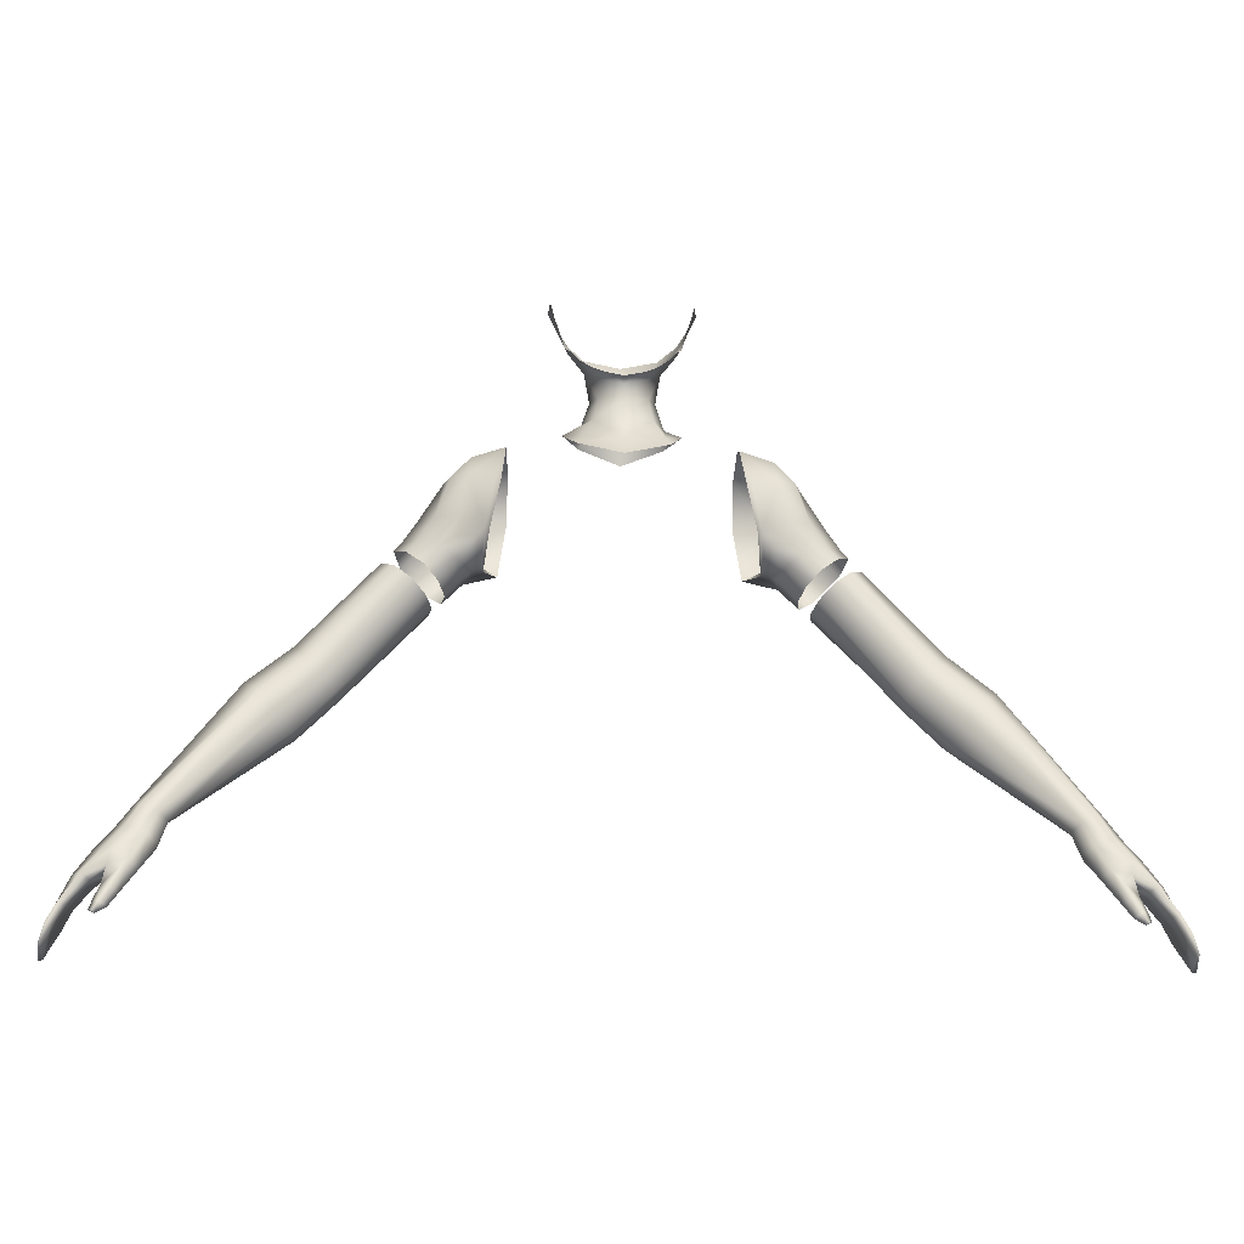
<metadata>
{"format":"obj","ext":"obj","renderer":"f3d","projection":"perspective","resolution":1024,"background":"white","views":[{"elev":-23.5,"azim":-2.3,"up":"+Z"}]}
</metadata>
<code>
g NPC_Male_Size01_Body_010_LOD3
v 0.1546 0.03481 1.232
v 0.1731 0.03697 1.211
v 0.1773 0.06524 1.215
v 0.157 0.06542 1.237
v 0.1387 0.02683 1.239
v 0.1947 0.08044 1.231
v 0.123 0.08684 1.255
v 0.1771 0.08175 1.249
v 0.2187 0.06695 1.253
v 0.1595 0.08275 1.274
v 0.2106 0.0676 1.262
v 0.2244 0.03376 1.257
v 0.1916 0.06836 1.285
v 0.2189 0.03409 1.264
v 0.2032 0.03352 1.288
v 0.2109 0.008963 1.246
v 0.1844 0.006028 1.283
v 0.2003 0.008868 1.258
v 0.1931 -0.001044 1.23
v 0.177 -0.003774 1.249
v 0.1595 -0.008484 1.277
v 0.1791 0.01001 1.216
v 0.1341 -0.01736 1.262
v 0.1611 0.006074 1.237
v 0.1731 0.03697 1.211
v 0.1387 0.02683 1.239
v 0.1546 0.03481 1.232
v 0.1214 0.026 1.367
v 0.1152 0.02583 1.368
v 0.1141 0.07242 1.355
v 0.1484 0.02998 1.356
v 0.1429 0.06947 1.348
v 0.1785 0.03215 1.33
v 0.1443 0.0871 1.32
v 0.1151 0.09269 1.314
v 0.123 0.08684 1.255
v 0.1676 0.0712 1.327
v 0.2032 0.03352 1.288
v 0.1916 0.06836 1.285
v 0.1595 0.08275 1.274
v 0.1387 0.02683 1.239
v 0.1359 0.02572 1.233
v 0.1341 -0.01736 1.262
v 0.1296 -0.02308 1.257
v 0.1844 0.006028 1.283
v 0.1785 0.03215 1.33
v 0.2032 0.03352 1.288
v 0.1694 0.001433 1.325
v 0.1524 -0.00966 1.32
v 0.1595 -0.008484 1.277
v 0.1341 -0.01736 1.262
v 0.1494 0.002263 1.347
v 0.1484 0.02998 1.356
v 0.1214 0.026 1.367
v 0.1155 0.002333 1.359
v 0.1152 0.02583 1.368
v 0.1251 -0.01855 1.315
v 0.1194 -0.02306 1.312
v 0.1296 -0.02308 1.257
v 0.433 0.03891 0.9743
v 0.3118 0.04524 1.062
v 0.4242 0.02564 0.9698
v 0.3185 0.05922 1.068
v 0.4485 0.04326 0.9828
v 0.2774 0.06437 1.111
v 0.2722 0.04849 1.104
v 0.185 0.03835 1.199
v 0.1891 0.06514 1.203
v 0.2932 0.0731 1.128
v 0.2069 0.07953 1.218
v 0.3361 0.06764 1.086
v 0.3098 0.05965 1.145
v 0.2304 0.06601 1.239
v 0.3552 0.05559 1.105
v 0.3611 0.02176 1.111
v 0.4551 0.02083 0.9871
v 0.4443 -0.002942 0.9807
v 0.3158 0.02845 1.152
v 0.2364 0.03307 1.244
v 0.3449 -0.000289 1.095
v 0.4288 -0.001839 0.9722
v 0.3015 0.009781 1.137
v 0.2225 0.009069 1.232
v 0.2048 0.0009375 1.215
v 0.3248 0.006899 1.074
v 0.2844 0.01443 1.119
v 0.2742 0.0308 1.107
v 0.1909 0.0126 1.203
v 0.3132 0.02581 1.062
v 0.4206 0.0115 0.9681
v 0.4242 0.02564 0.9698
v 0.3118 0.04524 1.062
v 0.2722 0.04849 1.104
v 0.185 0.03835 1.199
v -0.2722 0.04849 1.104
v -0.185 0.03835 1.199
v -0.1891 0.06514 1.203
v -0.2774 0.06437 1.111
v -0.3118 0.04524 1.062
v -0.2069 0.07953 1.218
v -0.3185 0.05922 1.068
v -0.4242 0.02564 0.9698
v -0.433 0.03891 0.9743
v -0.4485 0.04326 0.9828
v -0.2932 0.0731 1.128
v -0.2304 0.06601 1.239
v -0.3361 0.06764 1.086
v -0.3098 0.05965 1.145
v -0.2364 0.03307 1.244
v -0.3552 0.05559 1.105
v -0.3611 0.02176 1.111
v -0.4551 0.02083 0.9871
v -0.3158 0.02845 1.152
v -0.2225 0.009069 1.232
v -0.3449 -0.000289 1.095
v -0.4443 -0.002942 0.9807
v -0.4288 -0.001839 0.9722
v -0.3015 0.009781 1.137
v -0.2048 0.0009375 1.215
v -0.3248 0.006899 1.074
v -0.4206 0.0115 0.9681
v -0.2844 0.01443 1.119
v -0.1909 0.0126 1.203
v -0.2742 0.0308 1.107
v -0.185 0.03835 1.199
v -0.2722 0.04849 1.104
v -0.3132 0.02581 1.062
v -0.4242 0.02564 0.9698
v -0.3118 0.04524 1.062
v -0.1844 0.006028 1.283
v -0.2032 0.03352 1.288
v -0.1785 0.03215 1.33
v -0.1694 0.001433 1.325
v -0.1524 -0.00966 1.32
v -0.1595 -0.008484 1.277
v -0.1341 -0.01736 1.262
v -0.1494 0.002263 1.347
v -0.1484 0.02998 1.356
v -0.1214 0.026 1.367
v -0.1155 0.002333 1.359
v -0.1152 0.02583 1.368
v -0.1251 -0.01855 1.315
v -0.1194 -0.02306 1.312
v -0.1296 -0.02308 1.257
v 0.06912 0.00808 1.509
v 0.07383 0.007381 1.528
v 0.07588 0.03063 1.527
v 0.05606 0.01597 1.473
v 0.06374 0.004081 1.488
v 0.05785 0.05787 1.507
v 0.05308 -7.4e-05 1.467
v 0.05864 -0.002577 1.468
v 0.0457 -0.005321 1.455
v 0.03846 0.0243 1.454
v 0.0381 0.07187 1.496
v 0.02867 0.04754 1.459
v -0 0.08178 1.493
v -0 0.05481 1.458
v 0.02477 -0.007471 1.432
v 0.03312 -0.01527 1.441
v 0.01956 -0.02418 1.431
v -0 -0.02334 1.419
v -0 -0.03069 1.423
v -0.0381 0.07187 1.496
v -0 0.05481 1.458
v -0 0.08178 1.493
v -0.02867 0.04754 1.459
v -0.05785 0.05787 1.507
v -0.03846 0.0243 1.454
v -0.05606 0.01597 1.473
v -0.07588 0.03063 1.527
v -0.06912 0.00808 1.509
v -0.07383 0.007381 1.528
v -0.06374 0.004081 1.488
v -0.05308 -7.4e-05 1.467
v -0.05864 -0.002577 1.468
v -0.0457 -0.005321 1.455
v -0.02477 -0.007471 1.432
v -0.03312 -0.01527 1.441
v -0.01956 -0.02418 1.431
v -0 -0.02334 1.419
v -0 -0.03069 1.423
v 0.4271 0.000949 0.9408
v 0.4206 0.0115 0.9681
v 0.4288 -0.001839 0.9722
v 0.4364 -0.01158 0.9479
v 0.4402 -0.01016 0.9152
v 0.4572 -0.008608 0.9567
v 0.4443 -0.002942 0.9807
v 0.4551 0.02083 0.9871
v 0.4497 -0.02003 0.9204
v 0.4562 -0.01821 0.8888
v 0.4644 -0.02472 0.8937
v 0.4736 -0.01835 0.8961
v 0.4693 -0.01457 0.9201
v 0.4681 -0.01504 0.9311
v 0.4938 -0.01385 0.9089
v 0.4748 -0.01178 0.9347
v 0.5077 0.02259 0.9174
v 0.4728 0.02153 0.9626
v 0.4485 0.04326 0.9828
v 0.4674 0.04855 0.957
v 0.4906 0.02166 0.9413
v 0.5004 0.05099 0.9171
v 0.4853 0.0504 0.9354
v 0.5233 0.02483 0.8837
v 0.5113 -0.01399 0.8819
v 0.4938 -0.01385 0.9089
v 0.5077 0.02259 0.9174
v 0.5054 -0.009613 0.8794
v 0.4923 0.02218 0.9073
v 0.4851 -0.008533 0.9039
v 0.5134 0.02463 0.8792
v 0.5157 -0.01079 0.8604
v 0.5054 -0.009613 0.8794
v 0.5235 0.02585 0.8549
v 0.5157 -0.01079 0.8604
v 0.5276 0.02734 0.8382
v 0.5229 -0.01166 0.8447
v 0.5216 0.05117 0.8758
v 0.5172 0.04834 0.8713
v 0.5267 0.04875 0.8572
v 0.5142 0.05147 0.8944
v 0.5083 0.04734 0.8904
v 0.492 0.04382 0.9099
v 0.5004 0.05099 0.9171
v 0.4853 0.0504 0.9354
v 0.4734 0.04169 0.9259
v 0.4674 0.04855 0.957
v 0.4688 0.02248 0.9223
v 0.4923 0.02218 0.9073
v 0.4513 0.04196 0.9465
v 0.4485 0.04326 0.9828
v 0.433 0.03891 0.9743
v 0.4403 0.02369 0.9421
v 0.4242 0.02564 0.9698
v 0.4586 0.005481 0.9156
v 0.4851 -0.008533 0.9039
v 0.4302 0.01009 0.9396
v 0.4206 0.0115 0.9681
v 0.4271 0.000949 0.9408
v 0.4402 -0.01016 0.9152
v 0.4481 -0.001675 0.9135
v 0.4562 -0.01821 0.8888
v 0.4652 -0.005553 0.9116
v 0.4623 -0.01166 0.8907
v 0.4702 -0.01171 0.8944
v 0.4695 -0.01405 0.8761
v 0.4653 -0.02094 0.8749
v 0.477 -0.01877 0.8701
v 0.4757 -0.02357 0.8677
v 0.4818 -0.02279 0.8711
v 0.4762 -0.01419 0.8784
v 0.4794 -0.01996 0.8812
v 0.4736 -0.01835 0.8961
v 0.4693 -0.01457 0.9201
v 0.4938 -0.01385 0.9089
v 0.5113 -0.01399 0.8819
v 0.5054 -0.009613 0.8794
v 0.5157 -0.01079 0.8604
v 0.5208 -0.01415 0.8629
v 0.5229 -0.01166 0.8447
v 0.5256 -0.01262 0.8439
v 0.5004 0.05099 0.9171
v 0.5233 0.02483 0.8837
v 0.5077 0.02259 0.9174
v 0.5142 0.05147 0.8944
v 0.5216 0.05117 0.8758
v 0.5314 0.02608 0.8591
v 0.492 0.04382 0.9099
v 0.4923 0.02218 0.9073
v 0.5134 0.02463 0.8792
v 0.5083 0.04734 0.8904
v 0.5235 0.02585 0.8549
v 0.5172 0.04834 0.8713
v 0.5276 0.02734 0.8382
v 0.5267 0.04875 0.8572
v 0.5318 0.02725 0.8375
v 0.4653 -0.02094 0.8749
v 0.4562 -0.01821 0.8888
v 0.4644 -0.02472 0.8937
v 0.4732 -0.0258 0.8791
v 0.4736 -0.01835 0.8961
v 0.4794 -0.01996 0.8812
v 0.4757 -0.02357 0.8677
v 0.4818 -0.02279 0.8711
v 0.4785 -0.02539 0.8704
v 0.5314 0.02608 0.8591
v 0.5216 0.05117 0.8758
v 0.5267 0.04875 0.8572
v 0.5318 0.02725 0.8375
v 0.5256 -0.01262 0.8439
v 0.5208 -0.01415 0.8629
v 0.5314 0.02608 0.8591
v 0.5318 0.02725 0.8375
v 0.5318 0.02725 0.8375
v 0.5276 0.02734 0.8382
v 0.5229 -0.01166 0.8447
v 0.5256 -0.01262 0.8439
v 0.5314 0.02608 0.8591
v 0.5208 -0.01415 0.8629
v 0.5113 -0.01399 0.8819
v 0.5233 0.02483 0.8837
v -0.4271 0.000949 0.9408
v -0.4288 -0.001839 0.9722
v -0.4206 0.0115 0.9681
v -0.4364 -0.01158 0.9479
v -0.4402 -0.01016 0.9152
v -0.4572 -0.008608 0.9567
v -0.4443 -0.002942 0.9807
v -0.4551 0.02083 0.9871
v -0.4497 -0.02003 0.9204
v -0.4562 -0.01821 0.8888
v -0.4644 -0.02472 0.8937
v -0.4736 -0.01835 0.8961
v -0.4693 -0.01457 0.9201
v -0.4681 -0.01504 0.9311
v -0.4938 -0.01385 0.9089
v -0.4748 -0.01178 0.9347
v -0.5077 0.02259 0.9174
v -0.4728 0.02153 0.9626
v -0.4485 0.04326 0.9828
v -0.4674 0.04855 0.957
v -0.4906 0.02166 0.9413
v -0.5004 0.05099 0.9171
v -0.4853 0.0504 0.9354
v -0.5233 0.02483 0.8837
v -0.5077 0.02259 0.9174
v -0.4938 -0.01385 0.9089
v -0.5113 -0.01399 0.8819
v -0.5054 -0.009613 0.8794
v -0.4851 -0.008533 0.9039
v -0.4923 0.02218 0.9073
v -0.5134 0.02463 0.8792
v -0.5157 -0.01079 0.8604
v -0.5054 -0.009613 0.8794
v -0.5235 0.02585 0.8549
v -0.5157 -0.01079 0.8604
v -0.5276 0.02734 0.8382
v -0.5229 -0.01166 0.8447
v -0.5216 0.05117 0.8758
v -0.5273 0.04826 0.8567
v -0.5172 0.04834 0.8713
v -0.5142 0.05147 0.8944
v -0.5083 0.04734 0.8904
v -0.492 0.04382 0.9099
v -0.5004 0.05099 0.9171
v -0.4853 0.0504 0.9354
v -0.4734 0.04169 0.9259
v -0.4674 0.04855 0.957
v -0.4688 0.02248 0.9223
v -0.4923 0.02218 0.9073
v -0.4513 0.04196 0.9465
v -0.4485 0.04326 0.9828
v -0.433 0.03891 0.9743
v -0.4403 0.02369 0.9421
v -0.4242 0.02564 0.9698
v -0.4586 0.005481 0.9156
v -0.4851 -0.008533 0.9039
v -0.4302 0.01009 0.9396
v -0.4206 0.0115 0.9681
v -0.4271 0.000949 0.9408
v -0.4402 -0.01016 0.9152
v -0.4481 -0.001675 0.9135
v -0.4562 -0.01821 0.8888
v -0.4652 -0.005553 0.9116
v -0.4623 -0.01166 0.8907
v -0.4702 -0.01171 0.8944
v -0.4695 -0.01405 0.8761
v -0.4653 -0.02094 0.8749
v -0.477 -0.01877 0.8701
v -0.4757 -0.02357 0.8677
v -0.4818 -0.02279 0.8711
v -0.4762 -0.01419 0.8784
v -0.4794 -0.01996 0.8812
v -0.4736 -0.01835 0.8961
v -0.4693 -0.01457 0.9201
v -0.4938 -0.01385 0.9089
v -0.5113 -0.01399 0.8819
v -0.5054 -0.009613 0.8794
v -0.5157 -0.01079 0.8604
v -0.5208 -0.01415 0.8629
v -0.5229 -0.01166 0.8447
v -0.5256 -0.01262 0.8439
v -0.5004 0.05099 0.9171
v -0.5077 0.02259 0.9174
v -0.5233 0.02483 0.8837
v -0.5142 0.05147 0.8944
v -0.5216 0.05117 0.8758
v -0.5314 0.02608 0.8591
v -0.492 0.04382 0.9099
v -0.5134 0.02463 0.8792
v -0.4923 0.02218 0.9073
v -0.5083 0.04734 0.8904
v -0.5235 0.02585 0.8549
v -0.5172 0.04834 0.8713
v -0.5276 0.02734 0.8382
v -0.5273 0.04826 0.8567
v -0.5318 0.02725 0.8375
v -0.4653 -0.02094 0.8749
v -0.4644 -0.02472 0.8937
v -0.4562 -0.01821 0.8888
v -0.4732 -0.0258 0.8791
v -0.4736 -0.01835 0.8961
v -0.4794 -0.01996 0.8812
v -0.4757 -0.02357 0.8677
v -0.4818 -0.02279 0.8711
v -0.4785 -0.02539 0.8704
v -0.5314 0.02608 0.8591
v -0.5318 0.02725 0.8375
v -0.5273 0.04826 0.8567
v -0.5216 0.05117 0.8758
v -0.5256 -0.01262 0.8439
v -0.5318 0.02725 0.8375
v -0.5314 0.02608 0.8591
v -0.5208 -0.01415 0.8629
v -0.5318 0.02725 0.8375
v -0.5256 -0.01262 0.8439
v -0.5229 -0.01166 0.8447
v -0.5276 0.02734 0.8382
v -0.5314 0.02608 0.8591
v -0.5233 0.02483 0.8837
v -0.5113 -0.01399 0.8819
v -0.5208 -0.01415 0.8629
v -0.04344 0.05521 1.385
v -0.04251 0.02945 1.394
v -0.06024 0.02619 1.385
v -0.04095 0.05438 1.391
v -0 0.07352 1.376
v -0.03334 0.02529 1.421
v -0 0.06424 1.399
v 0.04312 0.05536 1.385
v -0.02866 0.04449 1.427
v -0.03846 0.0243 1.454
v -0.02867 0.04754 1.459
v -0 0.05481 1.458
v -0 0.05502 1.43
v 0.02866 0.04449 1.427
v 0.02867 0.04754 1.459
v 0.03846 0.0243 1.454
v 0.03334 0.02529 1.421
v 0.04095 0.05438 1.391
v 0.06024 0.02619 1.385
v 0.04251 0.02945 1.394
v -0.1341 -0.01736 1.262
v -0.1296 -0.02308 1.257
v -0.1359 0.02572 1.233
v -0.1387 0.02683 1.239
v -0.123 0.08684 1.255
v -0.1151 0.09269 1.314
v -0.1595 0.08275 1.274
v -0.1443 0.0871 1.32
v -0.1141 0.07242 1.355
v -0.1676 0.0712 1.327
v -0.1916 0.06836 1.285
v -0.2032 0.03352 1.288
v -0.1785 0.03215 1.33
v -0.1429 0.06947 1.348
v -0.1484 0.02998 1.356
v -0.1214 0.026 1.367
v -0.1152 0.02583 1.368
v 0.02477 -0.007471 1.432
v -0 -0.02215 1.402
v -0 -0.02334 1.419
v -0.02477 -0.007471 1.432
v 0.02506 -0.004952 1.411
v 0.03846 0.0243 1.454
v 0.03334 0.02529 1.421
v 0.02975 -0.003191 1.389
v 0.04251 0.02945 1.394
v -0.02506 -0.004952 1.411
v -0.03846 0.0243 1.454
v -0.03334 0.02529 1.421
v -0.04251 0.02945 1.394
v -0.02975 -0.003191 1.389
v -0.06024 0.02619 1.385
v -0 -0.01744 1.387
v -0 -0.01897 1.363
v 0.04201 -0.01435 1.363
v 0.06024 0.02619 1.385
v 0.04664 -0.02004 1.353
v -0 -0.03845 1.333
v -0.04664 -0.02004 1.353
v -0.04201 -0.01435 1.363
v -0.1916 0.06836 1.285
v -0.2032 0.03352 1.288
v -0.2189 0.03409 1.264
v -0.1844 0.006028 1.283
v -0.2106 0.0676 1.262
v -0.1595 0.08275 1.274
v -0.1771 0.08175 1.249
v -0.123 0.08684 1.255
v -0.157 0.06542 1.237
v -0.1387 0.02683 1.239
v -0.1546 0.03481 1.232
v -0.1731 0.03697 1.211
v -0.1773 0.06524 1.215
v -0.1947 0.08044 1.231
v -0.2187 0.06695 1.253
v -0.2244 0.03376 1.257
v -0.2003 0.008868 1.258
v -0.2109 0.008963 1.246
v -0.1931 -0.001044 1.23
v -0.177 -0.003774 1.249
v -0.1595 -0.008484 1.277
v -0.1341 -0.01736 1.262
v -0.1611 0.006074 1.237
v -0.1791 0.01001 1.216
v -0.1387 0.02683 1.239
v -0.1731 0.03697 1.211
v -0.1546 0.03481 1.232
g NPC_Male_Size01_Body_010_LOD3_0
f 3 2 1
f 4 3 1
f 4 1 5
f 3 4 6
f 7 4 5
f 4 8 6
f 4 7 8
f 9 6 8
f 7 10 8
f 11 9 8
f 11 8 10
f 9 11 12
f 13 11 10
f 11 14 12
f 14 11 13
f 15 14 13
f 12 14 16
f 15 17 14
f 14 18 16
f 17 18 14
f 16 18 19
f 20 18 17
f 18 20 19
f 21 20 17
f 19 20 22
f 21 23 20
f 20 24 22
f 23 24 20
f 25 22 24
f 26 24 23
f 27 25 24
f 27 24 26
f 30 29 28
f 28 31 30
f 31 32 30
f 31 33 32
f 30 32 34
f 35 30 34
f 35 34 36
f 33 37 32
f 37 34 32
f 33 38 37
f 38 39 37
f 39 40 37
f 40 34 37
f 34 40 36
f 42 36 41
f 42 41 43
f 44 42 43
f 47 46 45
f 46 48 45
f 48 49 45
f 49 50 45
f 51 50 49
f 48 46 52
f 52 49 48
f 46 53 52
f 53 54 52
f 54 55 52
f 52 55 49
f 55 54 56
f 55 57 49
f 57 51 49
f 58 57 55
f 57 58 51
f 58 59 51
f 62 61 60
f 61 63 60
f 60 63 64
f 65 63 61
f 66 65 61
f 65 66 67
f 68 65 67
f 69 65 68
f 63 65 69
f 70 69 68
f 71 63 69
f 63 71 64
f 72 69 70
f 69 72 71
f 73 72 70
f 71 74 64
f 72 74 71
f 74 75 64
f 74 72 75
f 75 76 64
f 77 76 75
f 72 73 78
f 72 78 75
f 73 79 78
f 80 77 75
f 80 75 78
f 77 80 81
f 78 79 82
f 82 80 78
f 79 83 82
f 83 84 82
f 80 85 81
f 85 80 82
f 84 86 82
f 86 85 82
f 86 84 87
f 85 86 87
f 84 88 87
f 81 85 89
f 89 85 87
f 90 81 89
f 90 89 91
f 89 92 91
f 92 89 93
f 89 87 93
f 93 87 88
f 94 93 88
f 97 96 95
f 98 97 95
f 98 95 99
f 97 98 100
f 101 98 99
f 99 102 101
f 102 103 101
f 101 103 104
f 98 105 100
f 98 101 105
f 106 100 105
f 101 107 105
f 107 101 104
f 108 106 105
f 108 105 107
f 109 106 108
f 107 104 110
f 110 108 107
f 111 110 104
f 108 110 111
f 112 111 104
f 113 109 108
f 113 108 111
f 109 113 114
f 115 111 112
f 111 115 113
f 116 115 112
f 115 116 117
f 113 118 114
f 115 118 113
f 114 118 119
f 120 115 117
f 115 120 118
f 120 117 121
f 118 122 119
f 120 122 118
f 119 122 123
f 122 124 123
f 122 120 124
f 123 124 125
f 124 126 125
f 127 120 121
f 120 127 124
f 124 127 126
f 127 121 128
f 127 129 126
f 129 127 128
f 132 131 130
f 133 132 130
f 134 133 130
f 135 134 130
f 135 136 134
f 132 133 137
f 134 137 133
f 138 132 137
f 139 138 137
f 140 139 137
f 140 137 134
f 141 139 140
f 142 140 134
f 136 142 134
f 140 142 143
f 143 142 136
f 144 143 136
f 147 146 145
f 148 147 145
f 149 148 145
f 147 148 150
f 149 151 148
f 152 151 149
f 151 153 148
f 148 154 150
f 148 153 154
f 155 150 154
f 156 155 154
f 157 155 156
f 158 157 156
f 154 153 159
f 160 159 153
f 160 161 159
f 159 161 162
f 161 163 162
f 166 165 164
f 165 167 164
f 168 164 167
f 169 168 167
f 168 169 170
f 171 168 170
f 171 170 172
f 173 171 172
f 170 174 172
f 175 174 170
f 176 174 175
f 175 170 177
f 177 170 169
f 169 178 177
f 179 177 178
f 179 178 180
f 180 178 181
f 182 180 181
f 185 184 183
f 186 185 183
f 183 187 186
f 186 188 185
f 188 189 185
f 189 188 190
f 187 191 186
f 191 187 192
f 193 191 192
f 191 193 194
f 195 191 194
f 191 196 186
f 196 191 195
f 196 188 186
f 195 197 196
f 197 198 196
f 198 188 196
f 197 199 198
f 188 200 190
f 200 188 198
f 190 200 201
f 200 202 201
f 199 203 198
f 203 200 198
f 202 200 203
f 203 199 204
f 205 202 203
f 203 204 205
f 208 207 206
f 209 208 206
f 212 211 210
f 211 213 210
f 215 213 214
f 213 216 214
f 216 218 217
f 218 219 217
f 222 221 220
f 220 221 223
f 221 224 223
f 223 224 225
f 226 223 225
f 226 225 227
f 225 228 227
f 229 227 228
f 228 225 230
f 225 231 230
f 232 229 228
f 229 232 233
f 232 234 233
f 232 228 235
f 232 235 234
f 228 230 235
f 235 236 234
f 230 231 237
f 235 230 237
f 231 238 237
f 235 239 236
f 239 235 237
f 239 240 236
f 241 240 239
f 242 241 239
f 243 242 239
f 243 239 237
f 242 243 244
f 237 238 245
f 237 245 243
f 243 246 244
f 245 247 243
f 247 246 243
f 244 246 248
f 248 246 247
f 249 244 248
f 248 250 249
f 250 251 249
f 251 250 252
f 248 253 250
f 250 253 252
f 253 248 247
f 252 253 254
f 254 253 255
f 253 247 255
f 256 255 247
f 245 256 247
f 256 245 238
f 257 256 238
f 257 238 258
f 238 259 258
f 259 260 258
f 260 261 258
f 261 260 262
f 263 261 262
f 266 265 264
f 265 267 264
f 267 265 268
f 265 269 268
f 272 271 270
f 273 272 270
f 274 272 273
f 275 274 273
f 276 274 275
f 277 276 275
f 278 276 277
f 281 280 279
f 282 281 279
f 283 281 282
f 284 283 282
f 282 279 285
f 286 284 282
f 287 285 286
f 287 286 282
f 287 282 285
f 290 289 288
f 291 290 288
f 294 293 292
f 295 294 292
f 298 297 296
f 299 298 296
f 302 301 300
f 303 302 300
f 306 305 304
f 305 307 304
f 308 304 307
f 309 307 305
f 310 309 305
f 309 310 311
f 312 308 307
f 308 312 313
f 312 314 313
f 314 312 315
f 312 316 315
f 317 312 307
f 312 317 316
f 309 317 307
f 318 316 317
f 319 318 317
f 309 319 317
f 320 318 319
f 321 309 311
f 309 321 319
f 321 311 322
f 323 321 322
f 324 320 319
f 321 324 319
f 321 323 324
f 320 324 325
f 323 326 324
f 325 324 326
f 329 328 327
f 330 329 327
f 333 332 331
f 334 333 331
f 334 336 335
f 337 334 335
f 339 337 338
f 340 339 338
f 343 342 341
f 343 341 344
f 345 343 344
f 345 344 346
f 344 347 346
f 346 347 348
f 349 346 348
f 348 350 349
f 346 349 351
f 352 346 351
f 350 353 349
f 353 350 354
f 355 353 354
f 349 353 356
f 356 353 355
f 351 349 356
f 357 356 355
f 352 351 358
f 351 356 358
f 359 352 358
f 360 356 357
f 356 360 358
f 361 360 357
f 361 362 360
f 362 363 360
f 363 364 360
f 360 364 358
f 364 363 365
f 359 358 366
f 366 358 364
f 367 364 365
f 368 366 364
f 367 368 364
f 367 365 369
f 367 369 368
f 365 370 369
f 371 369 370
f 372 371 370
f 371 372 373
f 374 369 371
f 374 371 373
f 369 374 368
f 374 373 375
f 374 375 376
f 368 374 376
f 376 377 368
f 377 366 368
f 366 377 359
f 377 378 359
f 359 378 379
f 380 359 379
f 381 380 379
f 382 381 379
f 381 382 383
f 382 384 383
f 387 386 385
f 388 387 385
f 387 388 389
f 390 387 389
f 393 392 391
f 392 394 391
f 392 395 394
f 395 396 394
f 395 397 396
f 397 398 396
f 399 398 397
f 402 401 400
f 401 403 400
f 401 404 403
f 404 405 403
f 400 403 406
f 405 407 403
f 406 408 407
f 407 408 403
f 403 408 406
f 411 410 409
f 412 411 409
f 415 414 413
f 416 415 413
f 419 418 417
f 420 419 417
f 423 422 421
f 424 423 421
f 427 426 425
f 426 428 425
f 429 425 428
f 428 426 430
f 431 429 428
f 429 431 432
f 433 428 430
f 431 428 433
f 433 430 434
f 435 433 434
f 435 436 433
f 436 437 433
f 437 431 433
f 437 436 438
f 431 437 438
f 436 439 438
f 438 439 440
f 441 438 440
f 431 442 432
f 442 431 438
f 442 438 441
f 443 432 442
f 444 442 441
f 444 443 442
f 447 446 445
f 448 447 445
f 449 447 448
f 449 451 450
f 451 452 450
f 453 450 452
f 452 451 454
f 451 455 454
f 455 456 454
f 456 457 454
f 452 454 458
f 454 457 458
f 458 453 452
f 457 459 458
f 458 459 453
f 459 460 453
f 453 460 461
f 464 463 462
f 463 464 465
f 463 466 462
f 467 462 466
f 468 467 466
f 468 466 469
f 470 468 469
f 471 463 465
f 465 472 471
f 472 473 471
f 473 474 471
f 474 475 471
f 471 475 463
f 475 474 476
f 466 463 477
f 469 466 477
f 475 477 463
f 469 477 478
f 477 475 478
f 470 469 479
f 479 469 478
f 480 470 479
f 481 480 479
f 479 478 481
f 481 478 482
f 482 478 483
f 484 475 476
f 483 484 476
f 475 484 478
f 478 484 483
f 487 486 485
f 488 486 487
f 489 487 485
f 489 485 490
f 491 489 490
f 490 492 491
f 492 493 491
f 493 492 494
f 495 493 494
f 493 495 496
f 497 493 496
f 491 493 497
f 498 491 497
f 489 491 498
f 499 489 498
f 487 489 499
f 500 487 499
f 487 500 501
f 501 488 487
f 500 502 501
f 502 503 501
f 501 504 488
f 503 504 501
f 504 505 488
f 506 505 504
f 504 503 507
f 507 506 504
f 503 508 507
f 507 509 506
f 508 510 507
f 507 511 509
f 510 511 507

</code>
